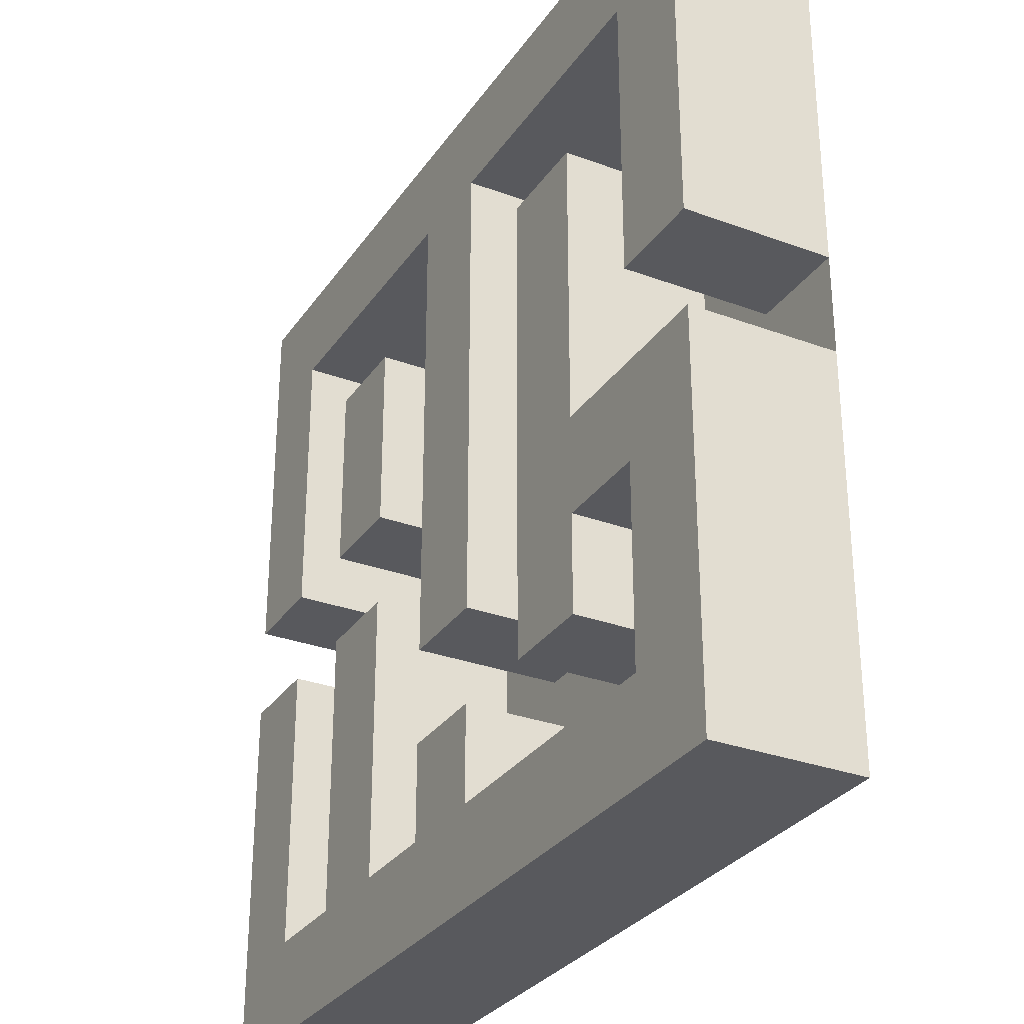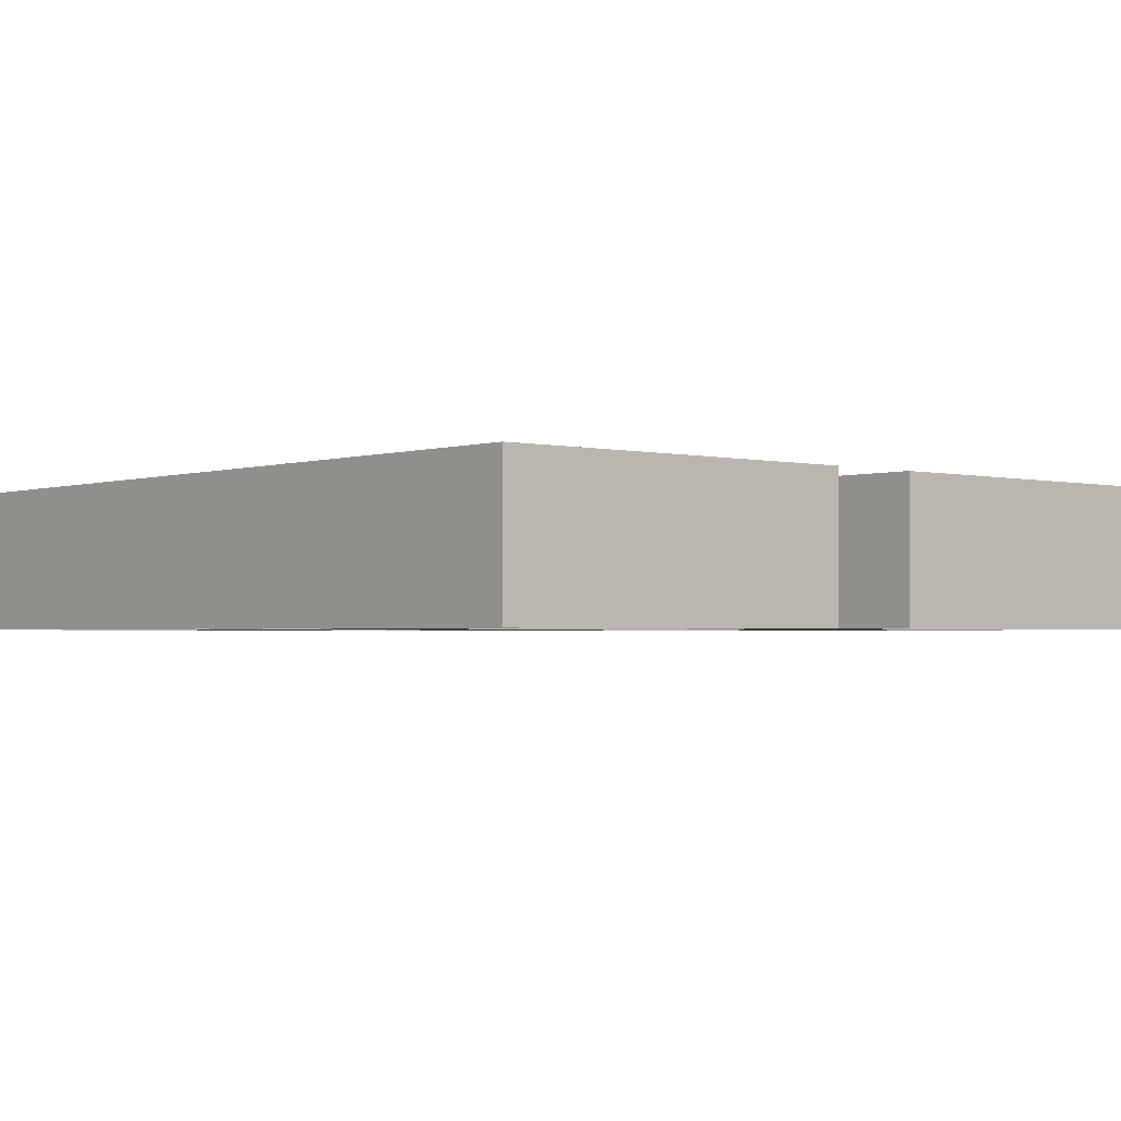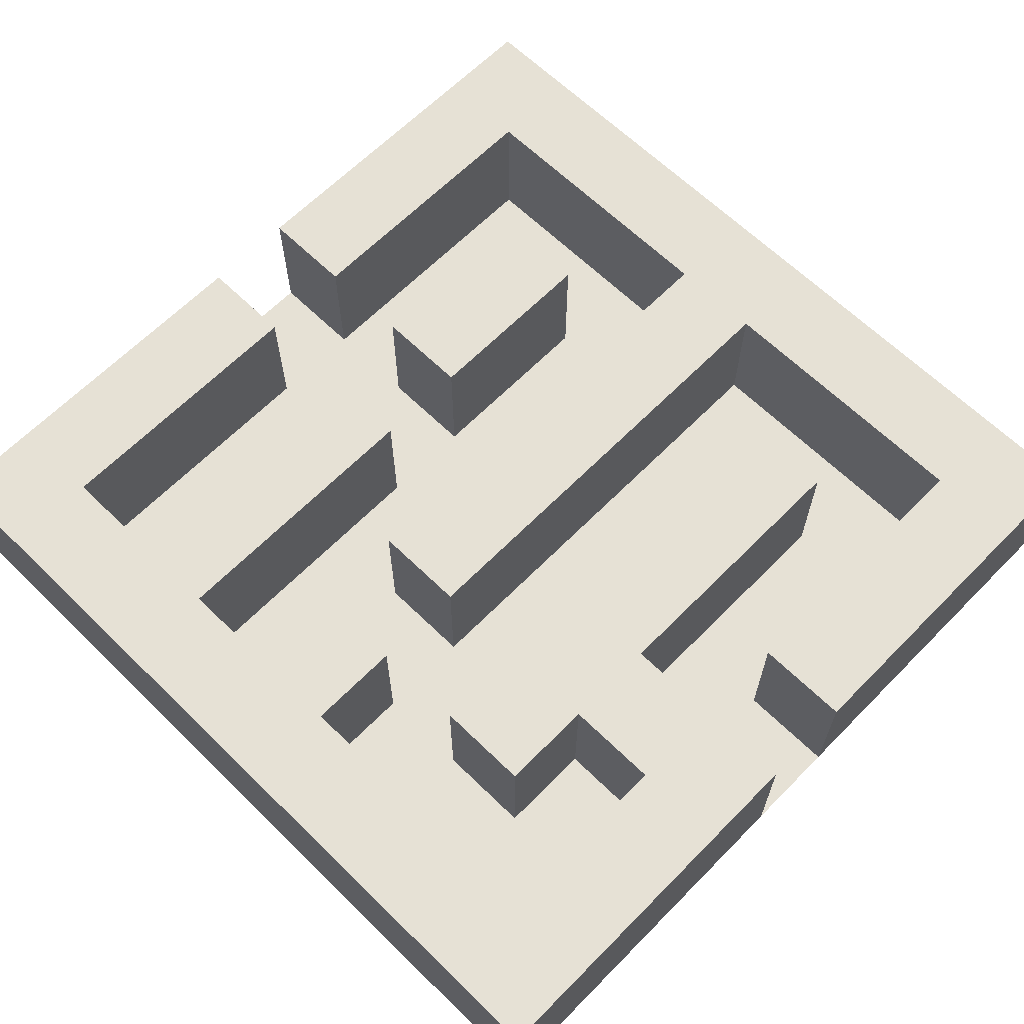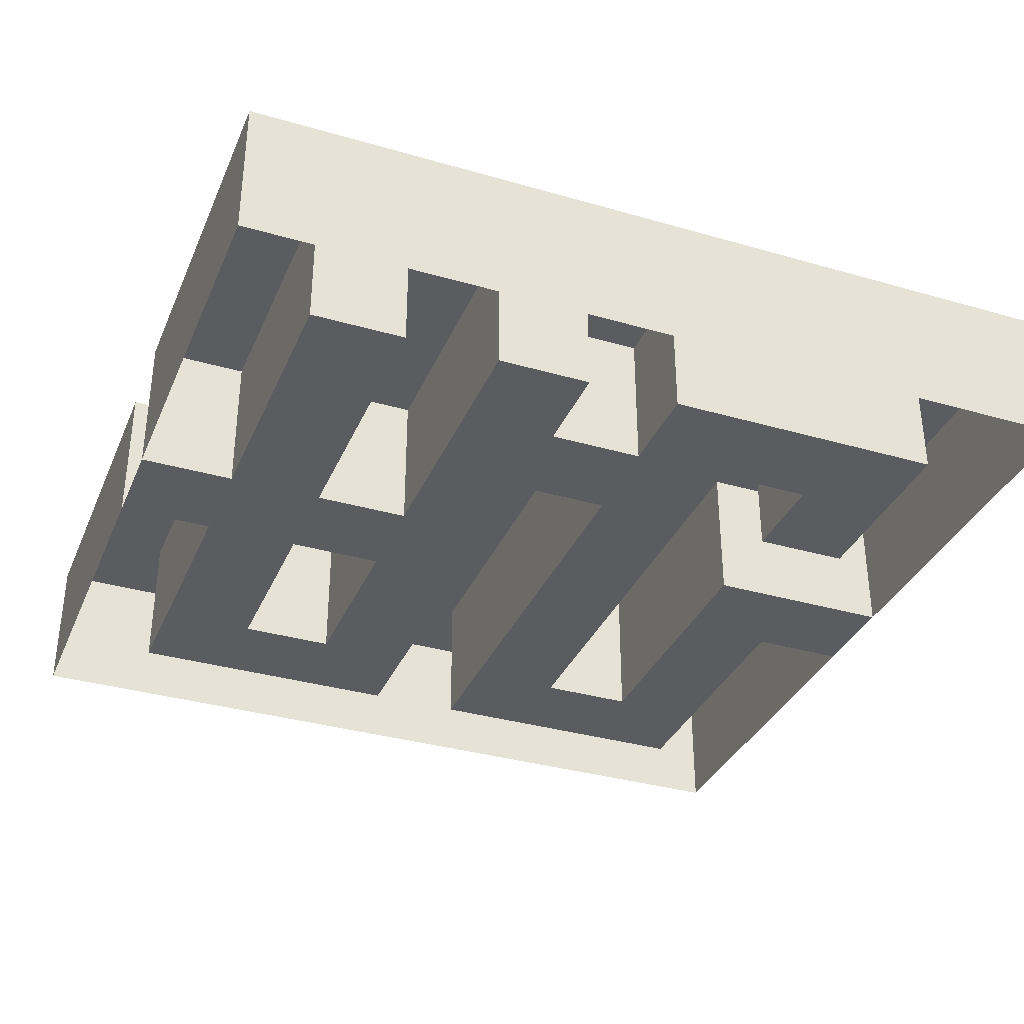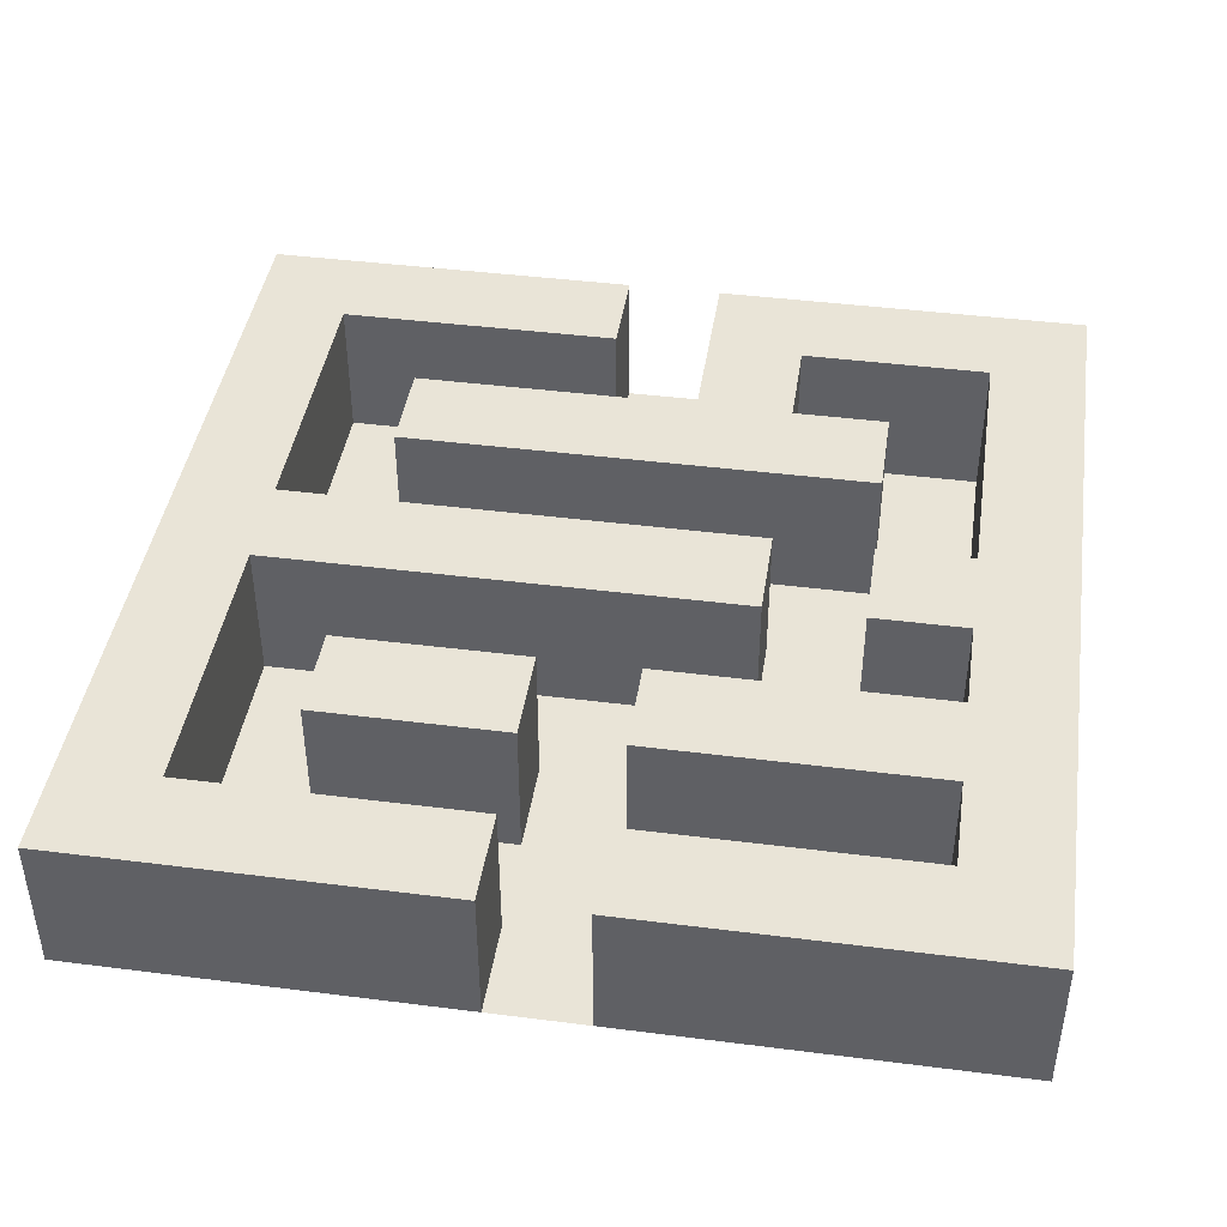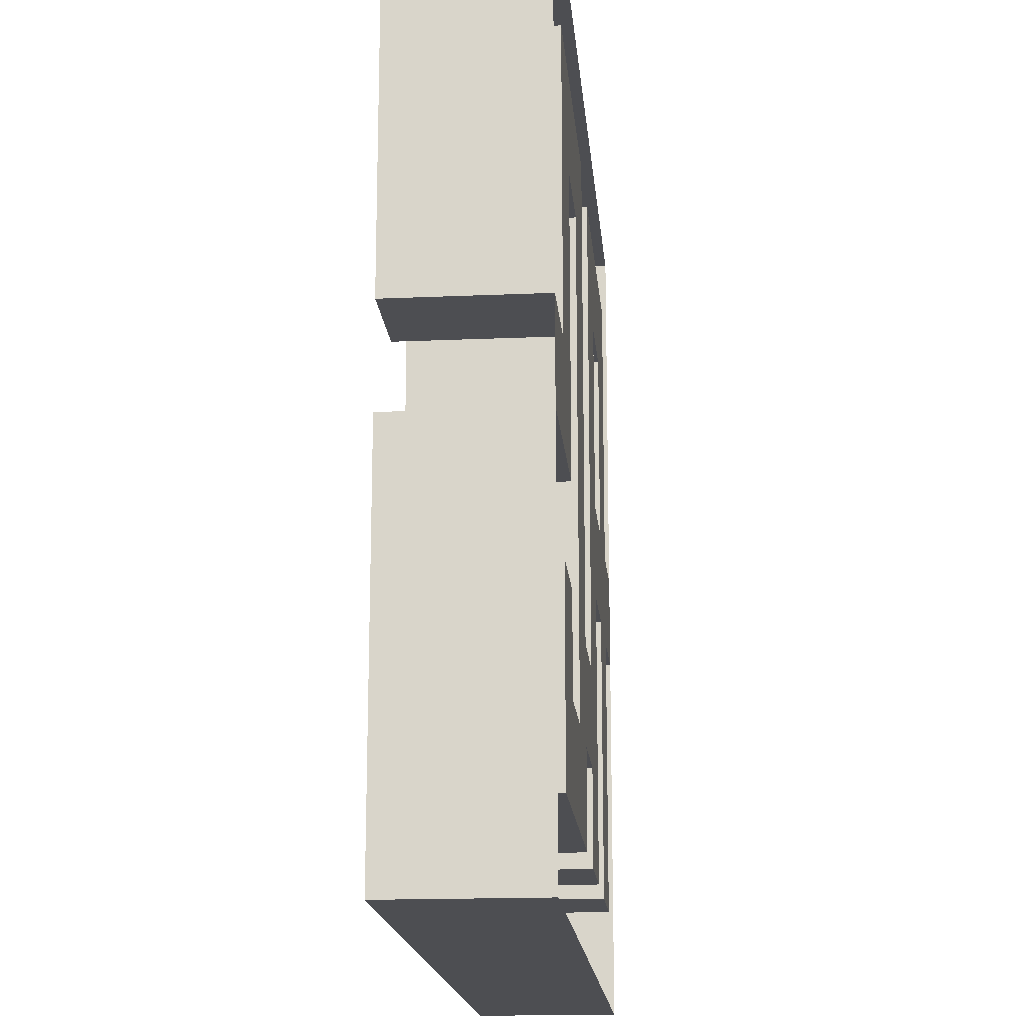
<metadata>
{"format":"obj","ext":"obj","renderer":"f3d","projection":"perspective","resolution":1024,"background":"white","views":[{"elev":-30.2,"azim":-118.3,"up":"+Z"},{"elev":-1.9,"azim":-130.8,"up":"+Y"},{"elev":64.3,"azim":-135.5,"up":"+Y"},{"elev":-34.6,"azim":158.8,"up":"+Y"},{"elev":42.8,"azim":98.6,"up":"+Y"},{"elev":-17.1,"azim":-85.0,"up":"+Z"}]}
</metadata>
<code>
o Grid
v -1 0 1
v -0.7778 0 1
v -0.5556 0 1
v -0.3333 0 1
v -0.1111 0 1
v 0.1111 0 1
v 0.3333 0 1
v 0.5556 0 1
v 0.7778 0 1
v 1 0 1
v -1 0 0.7778
v -0.7778 0 0.7778
v -0.5556 0 0.7778
v -0.3333 0 0.7778
v -0.1111 0 0.7778
v 0.1111 0 0.7778
v 0.3333 0 0.7778
v 0.5556 0 0.7778
v 0.7778 0 0.7778
v 1 0 0.7778
v -1 0 0.5556
v -0.7778 0 0.5556
v -0.5556 0 0.5556
v -0.3333 0 0.5556
v -0.1111 0 0.5556
v 0.1111 0 0.5556
v 0.3333 0 0.5556
v 0.5556 0 0.5556
v 0.7778 0 0.5556
v 1 0 0.5556
v -1 0 0.3333
v -0.7778 0 0.3333
v -0.5556 0 0.3333
v -0.3333 0 0.3333
v -0.1111 0 0.3333
v 0.1111 0 0.3333
v 0.3333 0 0.3333
v 0.5556 0 0.3333
v 0.7778 0 0.3333
v 1 0 0.3333
v -1 0 0.1111
v -0.7778 0 0.1111
v -0.5556 0 0.1111
v -0.3333 0 0.1111
v -0.1111 0 0.1111
v 0.1111 0 0.1111
v 0.3333 0 0.1111
v 0.5556 0 0.1111
v 0.7778 0 0.1111
v 1 0 0.1111
v -1 0 -0.1111
v -0.7778 0 -0.1111
v -0.5556 0 -0.1111
v -0.3333 0 -0.1111
v -0.1111 0 -0.1111
v 0.1111 0 -0.1111
v 0.3333 0 -0.1111
v 0.5556 0 -0.1111
v 0.7778 0 -0.1111
v 1 0 -0.1111
v -1 0 -0.3333
v -0.7778 0 -0.3333
v -0.5556 0 -0.3333
v -0.3333 0 -0.3333
v -0.1111 0 -0.3333
v 0.1111 0 -0.3333
v 0.3333 0 -0.3333
v 0.5556 0 -0.3333
v 0.7778 0 -0.3333
v 1 0 -0.3333
v -1 0 -0.5556
v -0.7778 0 -0.5556
v -0.5556 0 -0.5556
v -0.3333 0 -0.5556
v -0.1111 0 -0.5556
v 0.1111 0 -0.5556
v 0.3333 0 -0.5556
v 0.5556 0 -0.5556
v 0.7778 0 -0.5556
v 1 0 -0.5556
v -1 0 -0.7778
v -0.7778 0 -0.7778
v -0.5556 0 -0.7778
v -0.3333 0 -0.7778
v -0.1111 0 -0.7778
v 0.1111 0 -0.7778
v 0.3333 0 -0.7778
v 0.5556 0 -0.7778
v 0.7778 0 -0.7778
v 1 0 -0.7778
v -1 0 -1
v -0.7778 0 -1
v -0.5556 0 -1
v -0.3333 0 -1
v -0.1111 0 -1
v 0.1111 0 -1
v 0.3333 0 -1
v 0.5556 0 -1
v 0.7778 0 -1
v 1 0 -1
v -1 0.3338 0.7778
v -1 0.3338 1
v -0.7778 0.3338 1
v -0.7778 0.3338 0.7778
v -0.5556 0.3338 1
v -0.5556 0.3338 0.7778
v -0.3333 0.3338 1
v -0.3333 0.3338 0.7778
v -0.1111 0.3338 1
v -0.1111 0.3338 0.7778
v 0.1111 0.3338 1
v 0.1111 0.3338 0.7778
v 0.3333 0.3338 1
v 0.3333 0.3338 0.7778
v 0.5556 0.3338 1
v 0.5556 0.3338 0.7778
v 0.7778 0.3338 1
v 0.7778 0.3338 0.7778
v 1 0.3338 1
v 1 0.3338 0.7778
v -1 0.3338 0.5556
v -0.7778 0.3338 0.5556
v -0.3333 0.3338 0.5556
v -0.5556 0.3338 0.5556
v -0.1111 0.3338 0.5556
v 0.1111 0.3338 0.5556
v 0.5556 0.3338 0.5556
v 0.3333 0.3338 0.5556
v 0.7778 0.3338 0.5556
v 1 0.3338 0.5556
v -1 0.3338 0.3333
v -0.7778 0.3338 0.3333
v -0.5556 0.3338 0.3333
v -0.3333 0.3338 0.3333
v -0.1111 0.3338 0.3333
v 0.1111 0.3338 0.3333
v 0.3333 0.3338 0.3333
v 0.5556 0.3338 0.3333
v 0.7778 0.3338 0.3333
v 1 0.3338 0.3333
v -1 0.3338 0.1111
v -0.7778 0.3338 0.1111
v -0.5556 0.3338 0.1111
v -0.3333 0.3338 0.1111
v -0.1111 0.3338 0.1111
v 0.1111 0.3338 0.1111
v 0.3333 0.3338 0.1111
v 0.5556 0.3338 0.1111
v 0.7778 0.3338 0.1111
v 1 0.3338 0.1111
v -0.7778 0.3338 -0.1111
v -1 0.3338 -0.1111
v -0.5556 0.3338 -0.1111
v -0.3333 0.3338 -0.1111
v -0.1111 0.3338 -0.1111
v 0.1111 0.3338 -0.1111
v 0.5556 0.3338 -0.1111
v 0.3333 0.3338 -0.1111
v 1 0.3338 -0.1111
v 0.7778 0.3338 -0.1111
v -1 0.3338 -0.3333
v -0.7778 0.3338 -0.3333
v -0.5556 0.3338 -0.3333
v -0.3333 0.3338 -0.3333
v -0.1111 0.3338 -0.3333
v 0.1111 0.3338 -0.3333
v 0.3333 0.3338 -0.3333
v 0.5556 0.3338 -0.3333
v 0.7778 0.3338 -0.3333
v 1 0.3338 -0.3333
v -1 0.3338 -0.5556
v -0.7778 0.3338 -0.5556
v -0.5556 0.3338 -0.5556
v -0.3333 0.3338 -0.5556
v 0.1111 0.3338 -0.5556
v -0.1111 0.3338 -0.5556
v 0.3333 0.3338 -0.5556
v 0.5556 0.3338 -0.5556
v 0.7778 0.3338 -0.5556
v 1 0.3338 -0.5556
v -1 0.3338 -0.7778
v -0.7778 0.3338 -0.7778
v -0.5556 0.3338 -0.7778
v -0.3333 0.3338 -0.7778
v -0.1111 0.3338 -0.7778
v 0.1111 0.3338 -0.7778
v 0.3333 0.3338 -0.7778
v 0.5556 0.3338 -0.7778
v 0.7778 0.3338 -0.7778
v 1 0.3338 -0.7778
v -1 0.3338 -1
v -0.7778 0.3338 -1
v -0.5556 0.3338 -1
v -0.3333 0.3338 -1
v -0.1111 0.3338 -1
v 0.1111 0.3338 -1
v 0.3333 0.3338 -1
v 0.5556 0.3338 -1
v 0.7778 0.3338 -1
v 1 0.3338 -1
f 16 26 126 112
f 53 43 143 153
f 51 52 151 152
f 79 69 169 179
f 25 15 110 125
f 23 24 123 124
f 68 78 178 168
f 50 49 149 150
f 40 50 150 140
f 77 67 167 177
f 12 13 23 22
f 13 14 24 23
f 14 15 25 24
f 75 76 175 176
f 16 17 27 26
f 17 18 28 27
f 18 19 29 28
f 49 39 139 149
f 12 22 122 104
f 22 23 33 32
f 48 47 147 148
f 24 25 35 34
f 21 11 101 121
f 26 27 37 36
f 38 48 148 138
f 28 29 39 38
f 74 73 173 174
f 10 20 120 119
f 32 33 43 42
f 47 37 137 147
f 34 35 45 44
f 64 74 174 164
f 36 37 47 46
f 9 10 119 117
f 38 39 49 48
f 100 99 199 200
f 41 42 52 51
f 42 43 53 52
f 19 18 116 118
f 44 45 55 54
f 90 100 200 190
f 46 47 57 56
f 47 48 58 57
f 48 49 59 58
f 49 50 60 59
f 36 46 146 136
f 73 63 163 173
f 99 98 198 199
f 54 55 65 64
f 8 9 117 115
f 56 57 67 66
f 45 35 135 145
f 58 59 69 68
f 62 72 172 162
f 18 17 114 116
f 62 63 73 72
f 98 97 197 198
f 64 65 75 74
f 65 66 76 75
f 66 67 77 76
f 71 61 161 171
f 68 69 79 78
f 34 44 144 134
f 7 8 115 113
f 72 73 83 82
f 73 74 84 83
f 74 75 85 84
f 97 96 196 197
f 76 77 87 86
f 60 70 170 159
f 78 79 89 88
f 17 16 112 114
f 43 33 133 143
f 96 95 195 196
f 42 41 141 142
f 69 59 160 169
f 6 7 113 111
f 32 42 142 132
f 95 94 194 195
f 41 31 131 141
f 58 68 168 157
f 102 103 104 101
f 103 105 106 104
f 105 107 108 106
f 107 109 110 108
f 109 111 112 110
f 111 113 114 112
f 113 115 116 114
f 115 117 118 116
f 117 119 120 118
f 101 104 122 121
f 110 112 126 125
f 118 120 130 129
f 121 122 132 131
f 124 123 134 133
f 125 126 136 135
f 128 127 138 137
f 129 130 140 139
f 131 132 142 141
f 133 134 144 143
f 135 136 146 145
f 137 138 148 147
f 139 140 150 149
f 143 144 154 153
f 145 146 156 155
f 152 151 162 161
f 151 153 163 162
f 153 154 164 163
f 155 156 166 165
f 158 157 168 167
f 160 159 170 169
f 161 162 172 171
f 163 164 174 173
f 167 168 178 177
f 169 170 180 179
f 171 172 182 181
f 176 175 186 185
f 177 178 188 187
f 179 180 190 189
f 181 182 192 191
f 182 183 193 192
f 183 184 194 193
f 184 185 195 194
f 185 186 196 195
f 186 187 197 196
f 187 188 198 197
f 188 189 199 198
f 189 190 200 199
f 70 80 180 170
f 52 53 153 151
f 44 54 154 144
f 81 71 171 181
f 72 82 182 172
f 55 45 145 155
f 27 28 127 128
f 46 56 156 146
f 29 19 118 129
f 82 83 183 182
f 20 30 130 120
f 83 84 184 183
f 85 75 176 185
f 31 21 121 131
f 84 85 185 184
f 57 58 157 158
f 22 32 132 122
f 76 86 186 175
f 33 23 124 133
f 87 77 177 187
f 86 87 187 186
f 11 1 102 101
f 59 60 159 160
f 24 34 134 123
f 78 88 188 178
f 1 2 103 102
f 61 51 152 161
f 35 25 125 135
f 89 79 179 189
f 88 89 189 188
f 2 3 105 103
f 26 36 136 126
f 80 90 190 180
f 63 62 162 163
f 13 12 104 106
f 54 64 164 154
f 37 27 128 137
f 91 81 181 191
f 3 4 107 105
f 65 55 155 165
f 28 38 138 127
f 92 91 191 192
f 14 13 106 108
f 4 5 109 107
f 56 66 166 156
f 39 29 129 139
f 93 92 192 193
f 66 65 165 166
f 15 14 108 110
f 67 57 158 167
f 30 40 140 130
f 94 93 193 194
f 5 6 111 109

</code>
